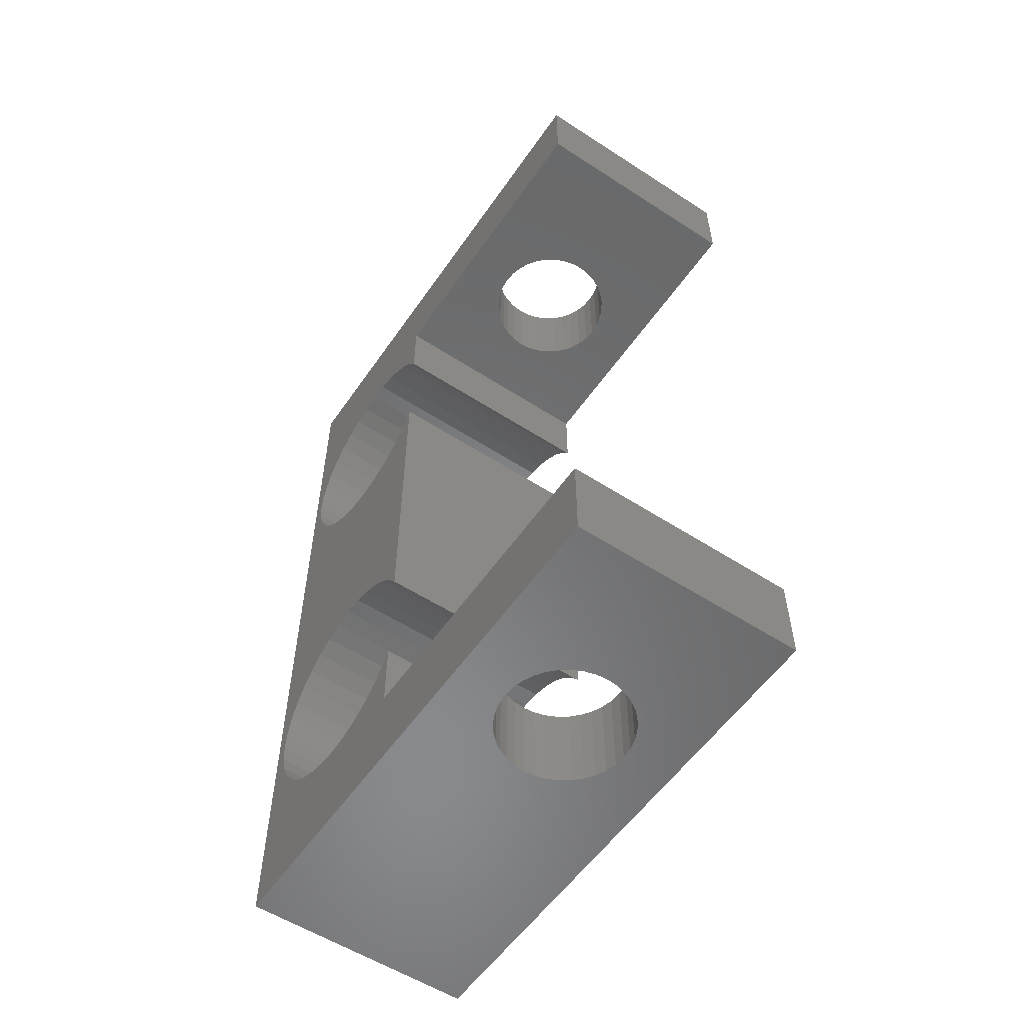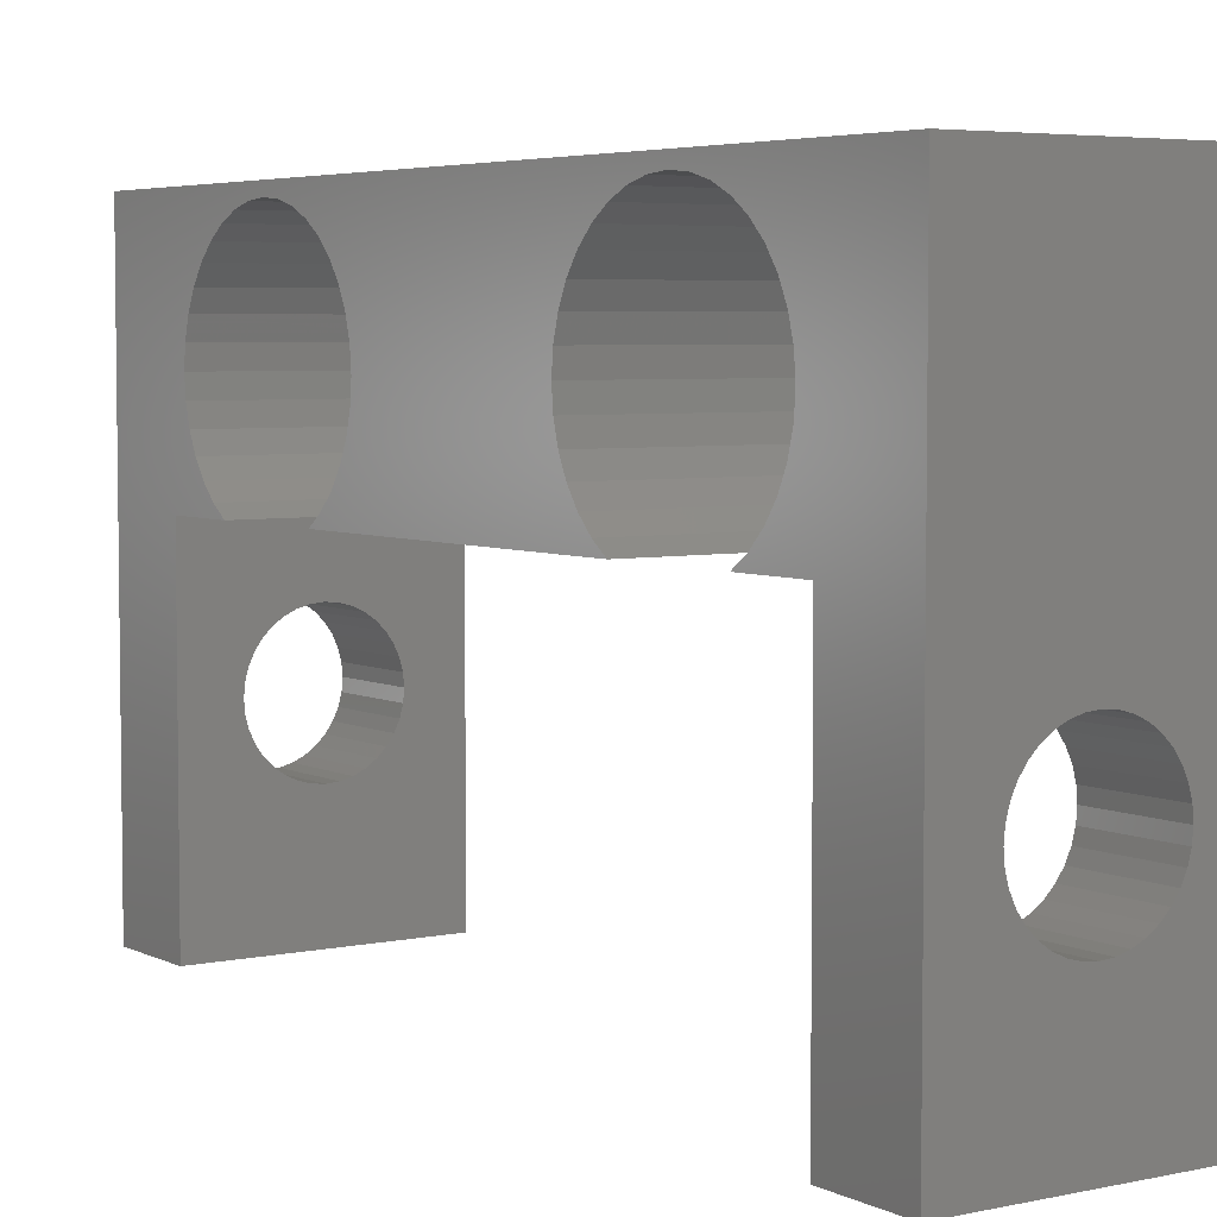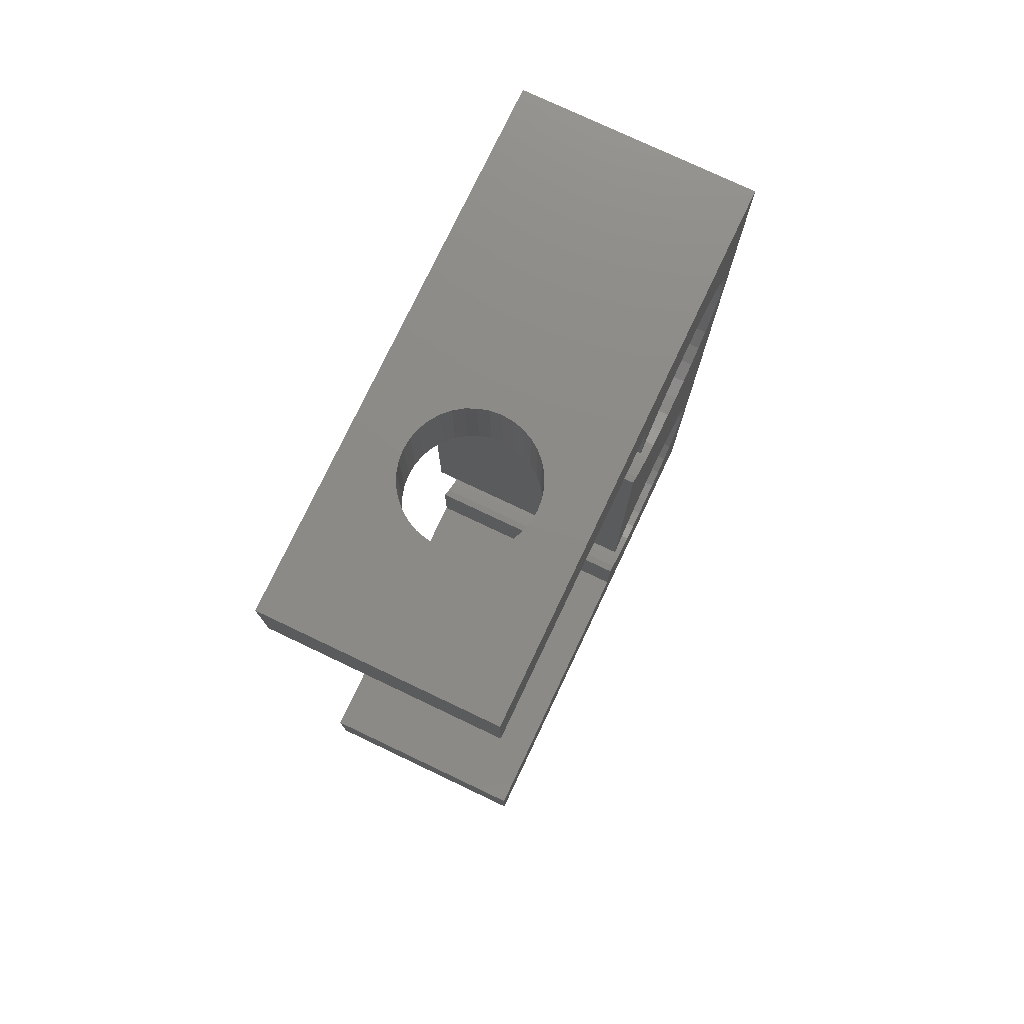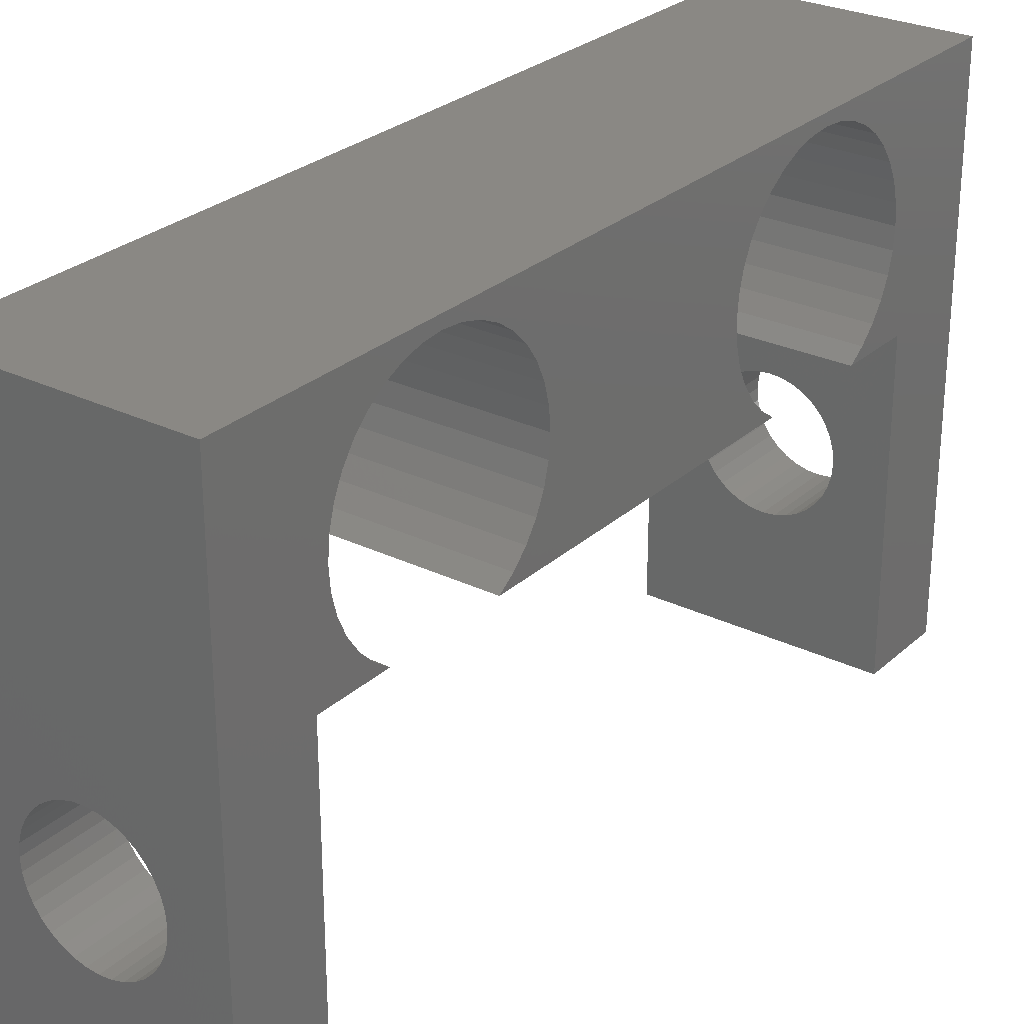
<metadata>
{"format":"stl","ext":"stl","renderer":"f3d","projection":"perspective","resolution":1024,"background":"white","views":[{"elev":-56.0,"azim":-34.2,"up":"+Z"},{"elev":4.8,"azim":145.9,"up":"+Y"},{"elev":76.7,"azim":25.4,"up":"+Z"},{"elev":27.5,"azim":-143.4,"up":"+Y"}]}
</metadata>
<code>
# stl→obj: 292 verts, 588 faces
v -2.6 5.711 -4.657
v -2.6 5.75 5.1
v -2.6 5.75 -5.1
v -2.6 5.711 4.657
v -2.6 5.596 -4.228
v -2.6 5.596 4.228
v -2.6 5.408 -3.825
v -2.6 5.408 3.825
v -2.6 5.153 -3.461
v -2.6 5.153 3.461
v -2.6 4.839 -3.147
v -2.6 4.839 3.147
v -2.6 4.475 -2.892
v -2.6 4.475 2.892
v -2.6 4.072 -2.704
v -2.6 4.072 2.704
v -2.6 3.643 -2.589
v -2.6 3.643 2.589
v -2.6 3.2 -2.55
v -2.6 3.2 2.55
v -2.6 2.757 -2.589
v -2.6 2.757 2.589
v -2.6 2.328 -2.704
v -2.6 2.328 2.704
v -2.6 1.925 -2.892
v -2.6 1.925 2.892
v -2.6 1.561 -3.147
v -2.6 1.561 3.147
v -2.6 1.247 -3.461
v -2.6 1.247 3.461
v -2.6 1 -3.813
v -2.6 1 3.813
v -2.6 6 -10
v -2.6 6 10
v -2.6 5.711 -5.543
v -2.6 5.596 -5.972
v -2.6 5.441 -6.304
v -2.6 5.408 -6.375
v -2.6 5.364 -6.439
v -2.6 5.153 -6.739
v -2.6 4.839 -7.053
v -2.6 4.475 -7.308
v -2.6 4.072 -7.496
v -2.6 3.643 -7.611
v -2.6 3.2 -7.65
v -2.6 2.757 -7.611
v -2.6 1 -8
v -2.6 2.328 -7.496
v -2.6 1.561 -7.053
v -2.6 1.247 -6.739
v -2.6 1.925 -7.308
v -2.6 -6 -10
v -2.6 -6 -8
v -2.6 5.711 5.543
v -2.6 5.596 5.972
v -2.6 5.563 6.043
v -2.6 5.408 6.375
v -2.6 5.198 6.675
v -2.6 5.153 6.739
v -2.6 4.839 7.053
v -2.6 4.475 7.308
v -2.6 4.072 7.496
v -2.6 3.643 7.611
v -2.6 3.2 7.65
v -2.6 2.757 7.611
v -2.6 1 8
v -2.6 2.328 7.496
v -2.6 1.925 7.308
v -2.6 1.247 6.739
v -2.6 1 6.387
v -2.6 1.561 7.053
v -2.6 -6 10
v -2.6 -6 8
v -2.6 1 -6.387
v 1.428 -1.648 10
v 2.6 -6 10
v 2.6 6 10
v 1.45 -1.9 10
v 1.363 -1.404 10
v 1.256 -1.175 10
v 1.111 -0.968 10
v 0.932 -0.7892 10
v 0.725 -0.6443 10
v 0.4959 -0.5374 10
v 0.2518 -0.472 10
v 0 -0.45 10
v -0.2518 -0.472 10
v -0.4959 -0.5374 10
v -0.725 -0.6443 10
v -0.932 -0.7892 10
v -1.111 -0.968 10
v -1.428 -1.648 10
v -1.363 -1.404 10
v -1.256 -1.175 10
v 1.428 -2.152 10
v 1.363 -2.396 10
v 1.256 -2.625 10
v 1.111 -2.832 10
v 0.932 -3.011 10
v 0.725 -3.156 10
v 0.4959 -3.263 10
v 0.2518 -3.328 10
v 0 -3.35 10
v -0.2518 -3.328 10
v -0.4959 -3.263 10
v -0.725 -3.156 10
v -0.932 -3.011 10
v -1.45 -1.9 10
v -1.111 -2.832 10
v -1.256 -2.625 10
v -1.363 -2.396 10
v -1.428 -2.152 10
v 2.6 5.711 4.657
v 2.6 5.75 -5.1
v 2.6 5.75 5.1
v 2.6 5.711 -4.657
v 2.6 5.596 4.228
v 2.6 5.596 -4.228
v 2.6 5.408 3.825
v 2.6 5.408 -3.825
v 2.6 5.153 3.461
v 2.6 5.153 -3.461
v 2.6 4.839 3.147
v 2.6 4.839 -3.147
v 2.6 4.475 2.892
v 2.6 4.475 -2.892
v 2.6 4.072 2.704
v 2.6 4.072 -2.704
v 2.6 3.643 2.589
v 2.6 3.643 -2.589
v 2.6 3.2 2.55
v 2.6 3.2 -2.55
v 2.6 2.757 2.589
v 2.6 2.757 -2.589
v 2.6 2.328 2.704
v 2.6 2.328 -2.704
v 2.6 1.925 2.892
v 2.6 1.925 -2.892
v 2.6 1.561 3.147
v 2.6 1.561 -3.147
v 2.6 1.247 3.461
v 2.6 1.247 -3.461
v 2.6 1 3.813
v 2.6 1 -3.813
v 2.6 6 -10
v 2.6 5.711 5.543
v 2.6 5.596 5.972
v 2.6 5.441 6.304
v 2.6 5.408 6.375
v 2.6 5.364 6.439
v 2.6 5.153 6.739
v 2.6 4.839 7.053
v 2.6 4.475 7.308
v 2.6 4.072 7.496
v 2.6 3.643 7.611
v 2.6 3.2 7.65
v 2.6 2.757 7.611
v 2.6 1 8
v 2.6 2.328 7.496
v 2.6 1.561 7.053
v 2.6 1.247 6.739
v 2.6 1.925 7.308
v 2.6 -6 8
v 2.6 5.711 -5.543
v 2.6 5.596 -5.972
v 2.6 5.563 -6.043
v 2.6 5.408 -6.375
v 2.6 5.198 -6.675
v 2.6 5.153 -6.739
v 2.6 4.839 -7.053
v 2.6 4.475 -7.308
v 2.6 4.072 -7.496
v 2.6 3.643 -7.611
v 2.6 3.2 -7.65
v 2.6 2.757 -7.611
v 2.6 1 -8
v 2.6 2.328 -7.496
v 2.6 1.925 -7.308
v 2.6 1.247 -6.739
v 2.6 1 -6.387
v 2.6 1.561 -7.053
v 2.6 -6 -10
v 2.6 -6 -8
v 2.6 1 6.387
v 1.428 -1.648 -10
v 1.45 -1.9 -10
v 1.428 -2.152 -10
v 1.363 -2.396 -10
v 1.256 -2.625 -10
v 1.111 -2.832 -10
v 0.932 -3.011 -10
v 0.725 -3.156 -10
v 0.4959 -3.263 -10
v 0.2518 -3.328 -10
v 0 -3.35 -10
v -0.2518 -3.328 -10
v -0.4959 -3.263 -10
v -0.725 -3.156 -10
v -1.428 -2.152 -10
v -1.45 -1.9 -10
v -1.363 -2.396 -10
v -1.256 -2.625 -10
v -1.111 -2.832 -10
v -0.932 -3.011 -10
v 1.363 -1.404 -10
v 1.256 -1.175 -10
v 1.111 -0.968 -10
v 0.932 -0.7892 -10
v 0.725 -0.6443 -10
v 0.4959 -0.5374 -10
v 0.2518 -0.472 -10
v 0 -0.45 -10
v -0.2518 -0.472 -10
v -0.4959 -0.5374 -10
v -0.725 -0.6443 -10
v -0.932 -0.7892 -10
v -1.111 -0.968 -10
v -1.256 -1.175 -10
v -1.428 -1.648 -10
v -1.363 -1.404 -10
v 1.45 -1.9 8
v 1.428 -2.152 8
v 1.363 -2.396 8
v 1.256 -2.625 8
v 1.111 -2.832 8
v 0.932 -3.011 8
v 0.725 -3.156 8
v 0.4959 -3.263 8
v 0.2518 -3.328 8
v 0 -3.35 8
v -0.2518 -3.328 8
v -0.4959 -3.263 8
v -0.725 -3.156 8
v -1.428 -2.152 8
v -1.45 -1.9 8
v -1.363 -2.396 8
v -1.256 -2.625 8
v -1.111 -2.832 8
v -0.932 -3.011 8
v 1.428 -1.648 8
v 1.363 -1.404 8
v 1.256 -1.175 8
v 1.111 -0.968 8
v 0.932 -0.7892 8
v 0.725 -0.6443 8
v 0.4959 -0.5374 8
v 0.2518 -0.472 8
v 0 -0.45 8
v -0.2518 -0.472 8
v -0.4959 -0.5374 8
v -0.725 -0.6443 8
v -1.428 -1.648 8
v -0.932 -0.7892 8
v -1.111 -0.968 8
v -1.256 -1.175 8
v -1.363 -1.404 8
v 1.45 -1.9 -8
v 1.428 -1.648 -8
v 1.363 -1.404 -8
v 1.256 -1.175 -8
v 1.111 -0.968 -8
v 0.932 -0.7892 -8
v 0.725 -0.6443 -8
v 0.4959 -0.5374 -8
v 0.2518 -0.472 -8
v 0 -0.45 -8
v -0.2518 -0.472 -8
v -0.4959 -0.5374 -8
v -1.428 -1.648 -8
v -1.45 -1.9 -8
v -1.363 -1.404 -8
v -1.256 -1.175 -8
v -1.111 -0.968 -8
v -0.932 -0.7892 -8
v -0.725 -0.6443 -8
v 1.428 -2.152 -8
v 1.363 -2.396 -8
v 1.256 -2.625 -8
v 1.111 -2.832 -8
v 0.932 -3.011 -8
v 0.725 -3.156 -8
v 0.4959 -3.263 -8
v 0.2518 -3.328 -8
v 0 -3.35 -8
v -0.2518 -3.328 -8
v -0.4959 -3.263 -8
v -0.725 -3.156 -8
v -0.932 -3.011 -8
v -1.428 -2.152 -8
v -1.111 -2.832 -8
v -1.256 -2.625 -8
v -1.363 -2.396 -8
f 1 2 3
f 1 4 2
f 5 4 1
f 5 6 4
f 7 6 5
f 7 8 6
f 9 8 7
f 9 10 8
f 11 10 9
f 11 12 10
f 13 12 11
f 13 14 12
f 15 14 13
f 15 16 14
f 17 16 15
f 17 18 16
f 19 18 17
f 19 20 18
f 21 20 19
f 21 22 20
f 23 22 21
f 23 24 22
f 25 24 23
f 25 26 24
f 27 26 25
f 27 28 26
f 29 28 27
f 29 30 28
f 31 30 29
f 30 31 32
f 33 3 34
f 33 35 3
f 33 36 35
f 33 37 36
f 33 38 37
f 33 39 38
f 33 40 39
f 33 41 40
f 33 42 41
f 33 43 42
f 33 44 43
f 33 45 44
f 33 46 45
f 47 46 33
f 46 47 48
f 49 47 50
f 51 47 49
f 48 47 51
f 52 47 33
f 47 52 53
f 2 34 3
f 54 34 2
f 55 34 54
f 56 34 55
f 57 34 56
f 58 34 57
f 59 34 58
f 60 34 59
f 61 34 60
f 62 34 61
f 63 34 62
f 64 34 63
f 65 34 64
f 66 65 67
f 66 67 68
f 66 69 70
f 66 71 69
f 66 68 71
f 65 66 34
f 72 66 73
f 66 72 34
f 50 47 74
f 75 76 77
f 76 75 78
f 77 79 75
f 77 80 79
f 77 81 80
f 77 82 81
f 77 83 82
f 77 84 83
f 77 85 84
f 77 86 85
f 34 86 77
f 86 34 87
f 87 34 88
f 88 34 89
f 89 34 90
f 90 34 91
f 72 92 34
f 93 34 92
f 94 34 93
f 91 34 94
f 95 76 78
f 96 76 95
f 97 76 96
f 98 76 97
f 99 76 98
f 100 76 99
f 101 76 100
f 102 76 101
f 103 76 102
f 72 103 104
f 72 104 105
f 72 105 106
f 72 106 107
f 92 72 108
f 103 72 76
f 109 72 107
f 110 72 109
f 111 72 110
f 112 72 111
f 108 72 112
f 113 114 115
f 113 116 114
f 117 116 113
f 117 118 116
f 119 118 117
f 119 120 118
f 121 120 119
f 121 122 120
f 123 122 121
f 123 124 122
f 125 124 123
f 125 126 124
f 127 126 125
f 127 128 126
f 129 128 127
f 129 130 128
f 131 130 129
f 131 132 130
f 133 132 131
f 133 134 132
f 135 134 133
f 135 136 134
f 137 136 135
f 137 138 136
f 139 138 137
f 139 140 138
f 141 140 139
f 141 142 140
f 143 142 141
f 142 143 144
f 77 115 145
f 77 146 115
f 77 147 146
f 77 148 147
f 77 149 148
f 77 150 149
f 77 151 150
f 77 152 151
f 77 153 152
f 77 154 153
f 77 155 154
f 77 156 155
f 77 157 156
f 158 157 77
f 157 158 159
f 160 158 161
f 162 158 160
f 159 158 162
f 76 158 77
f 158 76 163
f 114 145 115
f 164 145 114
f 165 145 164
f 166 145 165
f 167 145 166
f 168 145 167
f 169 145 168
f 170 145 169
f 171 145 170
f 172 145 171
f 173 145 172
f 174 145 173
f 175 145 174
f 176 175 177
f 176 177 178
f 176 179 180
f 176 181 179
f 176 178 181
f 175 176 145
f 182 176 183
f 176 182 145
f 161 158 184
f 145 34 77
f 34 145 33
f 185 182 186
f 182 187 186
f 182 188 187
f 182 189 188
f 182 190 189
f 182 191 190
f 182 192 191
f 182 193 192
f 182 194 193
f 182 195 194
f 52 195 182
f 195 52 196
f 196 52 197
f 197 52 198
f 199 52 200
f 201 52 199
f 202 52 201
f 203 52 202
f 204 52 203
f 198 52 204
f 182 185 145
f 205 145 185
f 206 145 205
f 207 145 206
f 208 145 207
f 209 145 208
f 210 145 209
f 211 145 210
f 212 145 211
f 33 212 213
f 33 213 214
f 33 214 215
f 33 215 216
f 33 216 217
f 33 217 218
f 52 219 200
f 33 219 52
f 212 33 145
f 220 33 218
f 219 33 220
f 73 76 72
f 76 73 163
f 52 183 53
f 183 52 182
f 163 221 158
f 163 222 221
f 163 223 222
f 163 224 223
f 163 225 224
f 163 226 225
f 163 227 226
f 163 228 227
f 163 229 228
f 163 230 229
f 73 230 163
f 230 73 231
f 231 73 232
f 232 73 233
f 234 73 235
f 236 73 234
f 237 73 236
f 238 73 237
f 239 73 238
f 233 73 239
f 240 158 221
f 241 158 240
f 242 158 241
f 243 158 242
f 244 158 243
f 245 158 244
f 246 158 245
f 247 158 246
f 248 158 247
f 66 248 249
f 66 249 250
f 66 250 251
f 66 235 73
f 235 66 252
f 248 66 158
f 253 66 251
f 254 66 253
f 255 66 254
f 256 66 255
f 252 66 256
f 47 180 74
f 180 47 176
f 70 158 66
f 158 70 184
f 31 143 32
f 143 31 144
f 176 257 183
f 176 258 257
f 176 259 258
f 176 260 259
f 176 261 260
f 176 262 261
f 176 263 262
f 176 264 263
f 176 265 264
f 176 266 265
f 47 266 176
f 266 47 267
f 267 47 268
f 269 47 270
f 271 47 269
f 272 47 271
f 273 47 272
f 274 47 273
f 275 47 274
f 268 47 275
f 276 183 257
f 277 183 276
f 278 183 277
f 279 183 278
f 280 183 279
f 281 183 280
f 282 183 281
f 283 183 282
f 284 183 283
f 53 284 285
f 53 285 286
f 53 286 287
f 53 287 288
f 47 289 270
f 53 289 47
f 284 53 183
f 290 53 288
f 291 53 290
f 292 53 291
f 289 53 292
f 186 258 185
f 258 186 257
f 221 75 240
f 75 221 78
f 270 219 269
f 219 270 200
f 108 252 92
f 252 108 235
f 212 265 266
f 265 212 211
f 248 85 86
f 85 248 247
f 207 262 208
f 262 207 261
f 243 82 244
f 82 243 81
f 216 275 274
f 275 216 215
f 253 89 90
f 89 253 251
f 214 267 268
f 267 214 213
f 250 87 88
f 87 250 249
f 191 279 190
f 279 191 280
f 226 98 225
f 98 226 99
f 205 260 206
f 260 205 259
f 241 80 242
f 80 241 79
f 185 259 205
f 259 185 258
f 240 79 241
f 79 240 75
f 206 261 207
f 261 206 260
f 242 81 243
f 81 242 80
f 210 263 264
f 263 210 209
f 246 83 84
f 83 246 245
f 211 264 265
f 264 211 210
f 247 84 85
f 84 247 246
f 209 262 263
f 262 209 208
f 245 82 83
f 82 245 244
f 272 217 273
f 217 272 218
f 94 254 91
f 254 94 255
f 273 216 274
f 216 273 217
f 91 253 90
f 253 91 254
f 215 268 275
f 268 215 214
f 251 88 89
f 88 251 250
f 213 266 267
f 266 213 212
f 249 86 87
f 86 249 248
f 187 257 186
f 257 187 276
f 222 78 221
f 78 222 95
f 194 284 283
f 284 194 195
f 229 103 102
f 103 229 230
f 288 203 290
f 203 288 204
f 107 238 109
f 238 107 239
f 196 286 285
f 286 196 197
f 231 105 104
f 105 231 232
f 291 201 292
f 201 291 202
f 110 236 111
f 236 110 237
f 290 202 291
f 202 290 203
f 109 237 110
f 237 109 238
f 289 200 270
f 200 289 199
f 112 235 108
f 235 112 234
f 269 220 271
f 220 269 219
f 92 256 93
f 256 92 252
f 193 283 282
f 283 193 194
f 228 102 101
f 102 228 229
f 192 282 281
f 282 192 193
f 227 101 100
f 101 227 228
f 190 278 189
f 278 190 279
f 225 97 224
f 97 225 98
f 198 288 287
f 288 198 204
f 233 107 106
f 107 233 239
f 197 287 286
f 287 197 198
f 232 106 105
f 106 232 233
f 195 285 284
f 285 195 196
f 230 104 103
f 104 230 231
f 292 199 289
f 199 292 201
f 111 234 112
f 234 111 236
f 271 218 272
f 218 271 220
f 93 255 94
f 255 93 256
f 191 281 280
f 281 191 192
f 226 100 99
f 100 226 227
f 189 277 188
f 277 189 278
f 224 96 223
f 96 224 97
f 188 276 187
f 276 188 277
f 223 95 222
f 95 223 96
f 3 116 1
f 116 3 114
f 19 130 132
f 130 19 17
f 36 166 165
f 166 36 37
f 45 175 174
f 175 45 46
f 39 167 38
f 167 39 168
f 7 122 9
f 122 7 120
f 17 128 130
f 128 17 15
f 25 136 138
f 136 25 23
f 21 132 134
f 132 21 19
f 15 126 128
f 126 15 13
f 11 122 124
f 122 11 9
f 5 120 7
f 120 5 118
f 13 124 126
f 124 13 11
f 44 174 173
f 174 44 45
f 46 177 175
f 177 46 48
f 23 134 136
f 134 23 21
f 43 173 172
f 173 43 44
f 40 168 39
f 168 40 169
f 37 167 166
f 167 37 38
f 36 164 35
f 164 36 165
f 35 114 3
f 114 35 164
f 179 74 180
f 74 179 50
f 29 140 142
f 140 29 27
f 27 138 140
f 138 27 25
f 144 29 142
f 29 144 31
f 42 172 171
f 172 42 43
f 1 118 5
f 118 1 116
f 49 179 181
f 179 49 50
f 40 170 169
f 170 40 41
f 41 171 170
f 171 41 42
f 51 181 178
f 181 51 49
f 48 178 177
f 178 48 51
f 12 125 123
f 125 12 14
f 18 131 129
f 131 18 20
f 65 156 157
f 156 65 64
f 2 146 54
f 146 2 115
f 22 135 133
f 135 22 24
f 61 152 153
f 152 61 60
f 28 141 139
f 141 28 30
f 24 137 135
f 137 24 26
f 6 113 4
f 113 6 117
f 10 119 8
f 119 10 121
f 62 153 154
f 153 62 61
f 68 159 162
f 159 68 67
f 67 157 159
f 157 67 65
f 16 129 127
f 129 16 18
f 8 117 6
f 117 8 119
f 64 155 156
f 155 64 63
f 58 151 59
f 151 58 150
f 60 151 152
f 151 60 59
f 20 133 131
f 133 20 22
f 184 69 161
f 69 184 70
f 14 127 125
f 127 14 16
f 10 123 121
f 123 10 12
f 4 115 2
f 115 4 113
f 63 154 155
f 154 63 62
f 147 56 55
f 56 147 148
f 54 147 55
f 147 54 146
f 57 148 149
f 148 57 56
f 57 150 58
f 150 57 149
f 141 32 143
f 32 141 30
f 26 139 137
f 139 26 28
f 69 160 161
f 160 69 71
f 71 162 160
f 162 71 68

</code>
